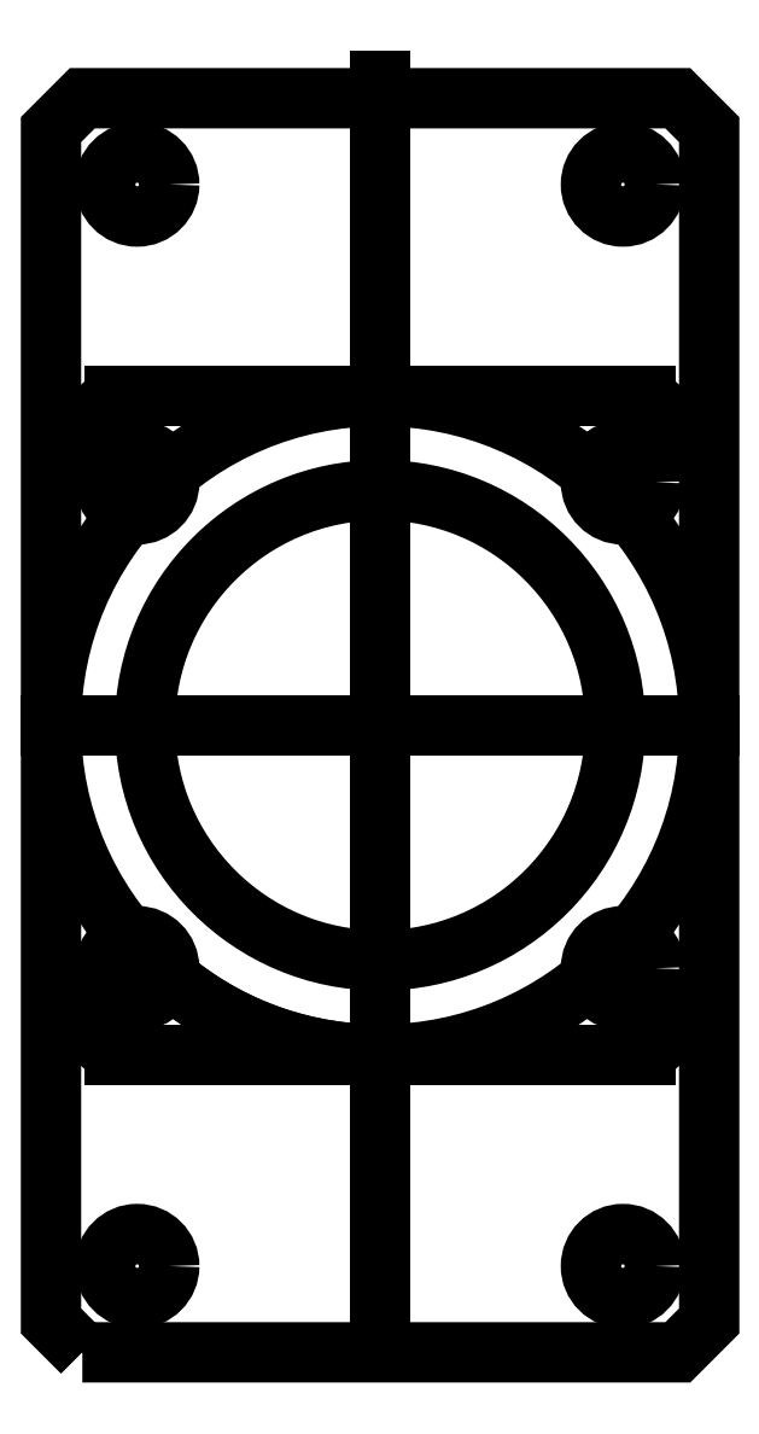
<metadata>
{"format":"dxf","ext":"dxf","renderer":"ezdxf+matplotlib","layout":"modelspace","background":"white","min_lineweight":24,"dpi":150}
</metadata>
<code>
0
SECTION
2
ENTITIES
0
CIRCLE
8
0
10
-15.5
20
-34.5
30
0
40
2.045
210
0
220
-0
230
1
0
CIRCLE
8
0
10
15.5
20
34.5
30
0
40
2.045
210
0
220
-0
230
1
0
CIRCLE
8
0
10
15.5
20
-34.5
30
0
40
2.045
210
0
220
-0
230
1
0
CIRCLE
8
0
10
-15.5
20
34.5
30
0
40
2.045
210
0
220
-0
230
1
0
CIRCLE
8
0
10
3.774e-29
20
3.03e-27
30
0
40
15
210
0
220
0
230
1
0
CIRCLE
8
0
10
-15.5
20
15.5
30
0
40
2.045
210
0
220
0
230
1
0
CIRCLE
8
0
10
15.5
20
15.5
30
0
40
2.045
210
0
220
0
230
1
0
CIRCLE
8
0
10
15.5
20
-15.5
30
0
40
2.045
210
0
220
0
230
1
0
CIRCLE
8
0
10
-15.5
20
-15.5
30
0
40
2.045
210
0
220
0
230
1
0
LWPOLYLINE
8
0
90
8
70
1
43
0
10
-19
20
-40
10
-21
20
-38
10
-21
20
38
10
-19
20
40
10
19
20
40
10
21
20
38
10
21
20
-38
10
19
20
-40
0
LINE
8
0
10
-21
20
-8.882e-15
30
0
11
21
21
-8.882e-15
31
0
0
LINE
8
0
10
0
20
-40
30
0
11
-4.441e-15
21
41.08
31
0
0
LINE
8
0
10
16.97
20
21
30
0
11
-16.97
21
21
31
0
0
LINE
8
0
10
-16.97
20
-21
30
0
11
16.97
21
-21
31
0
0
ARC
8
0
10
4.441e-14
20
-3.997e-14
30
0
40
21
210
0
220
0
230
1
50
232.6
51
270
0
CIRCLE
8
0
10
7.258e-13
20
7.535e-12
30
0
40
21
210
0
220
0
230
1
0
ARC
8
0
10
3.994e-14
20
6.782e-16
30
0
40
27
210
0
220
0
230
1
50
218.9
51
231.1
0
ARC
8
0
10
3.994e-14
20
6.782e-16
30
0
40
27
210
0
220
0
230
1
50
128.9
51
141.1
0
ARC
8
0
10
3.994e-14
20
6.782e-16
30
0
40
27
210
0
220
-0
230
1
50
38.94
51
51.06
0
ARC
8
0
10
3.994e-14
20
6.782e-16
30
0
40
27
210
-0
220
0
230
1
50
308.9
51
321.1
0
ENDSEC
0
EOF

</code>
